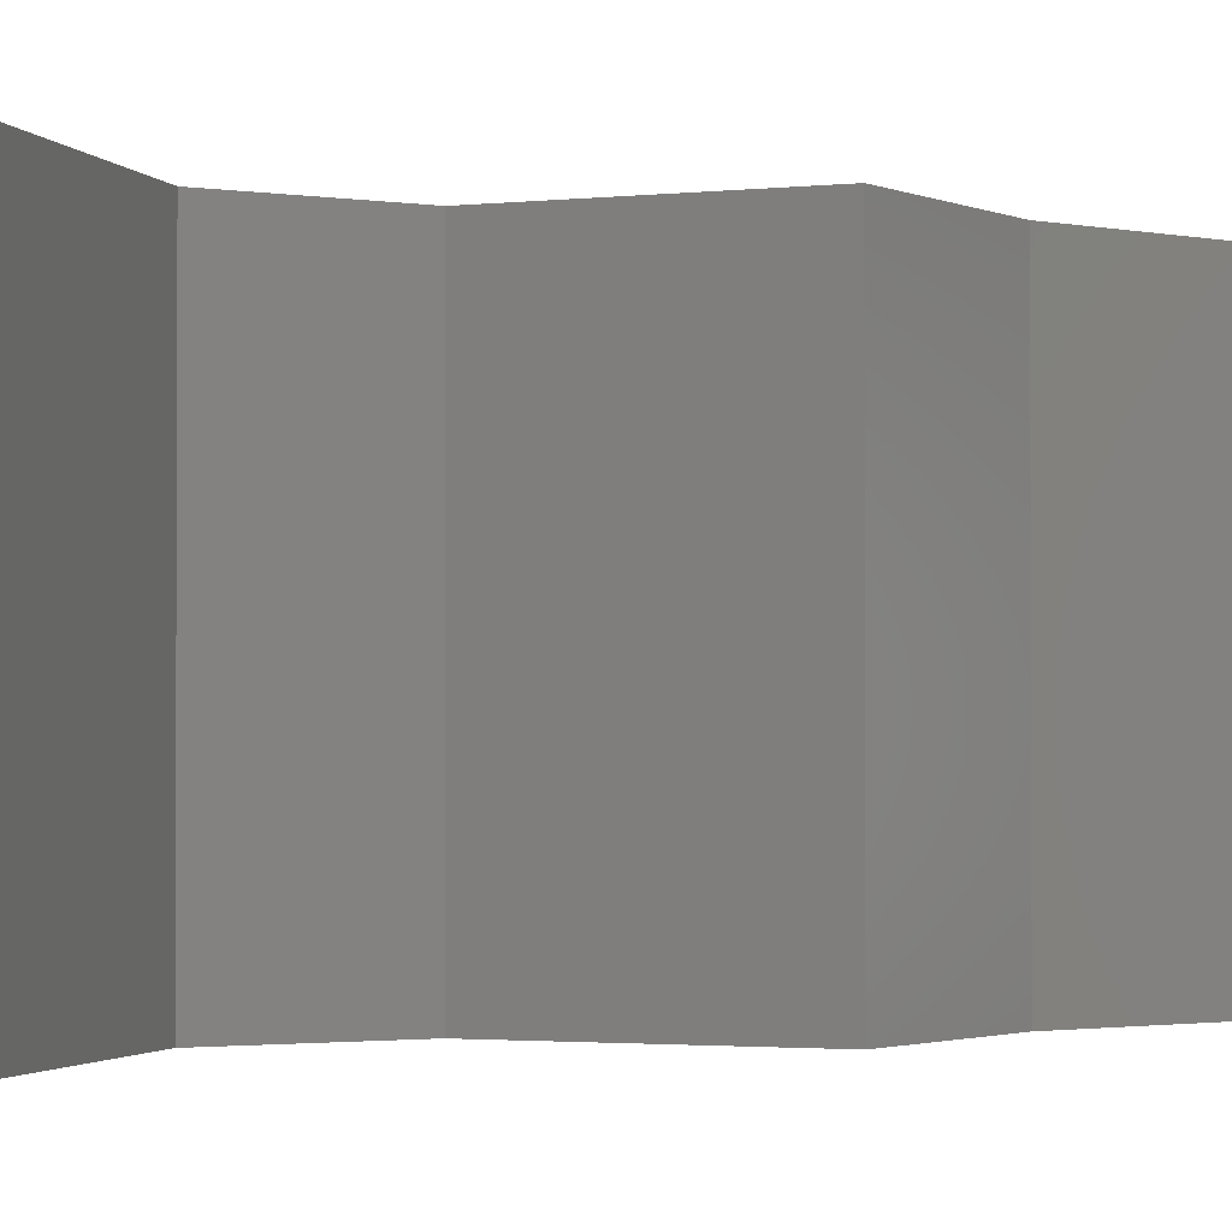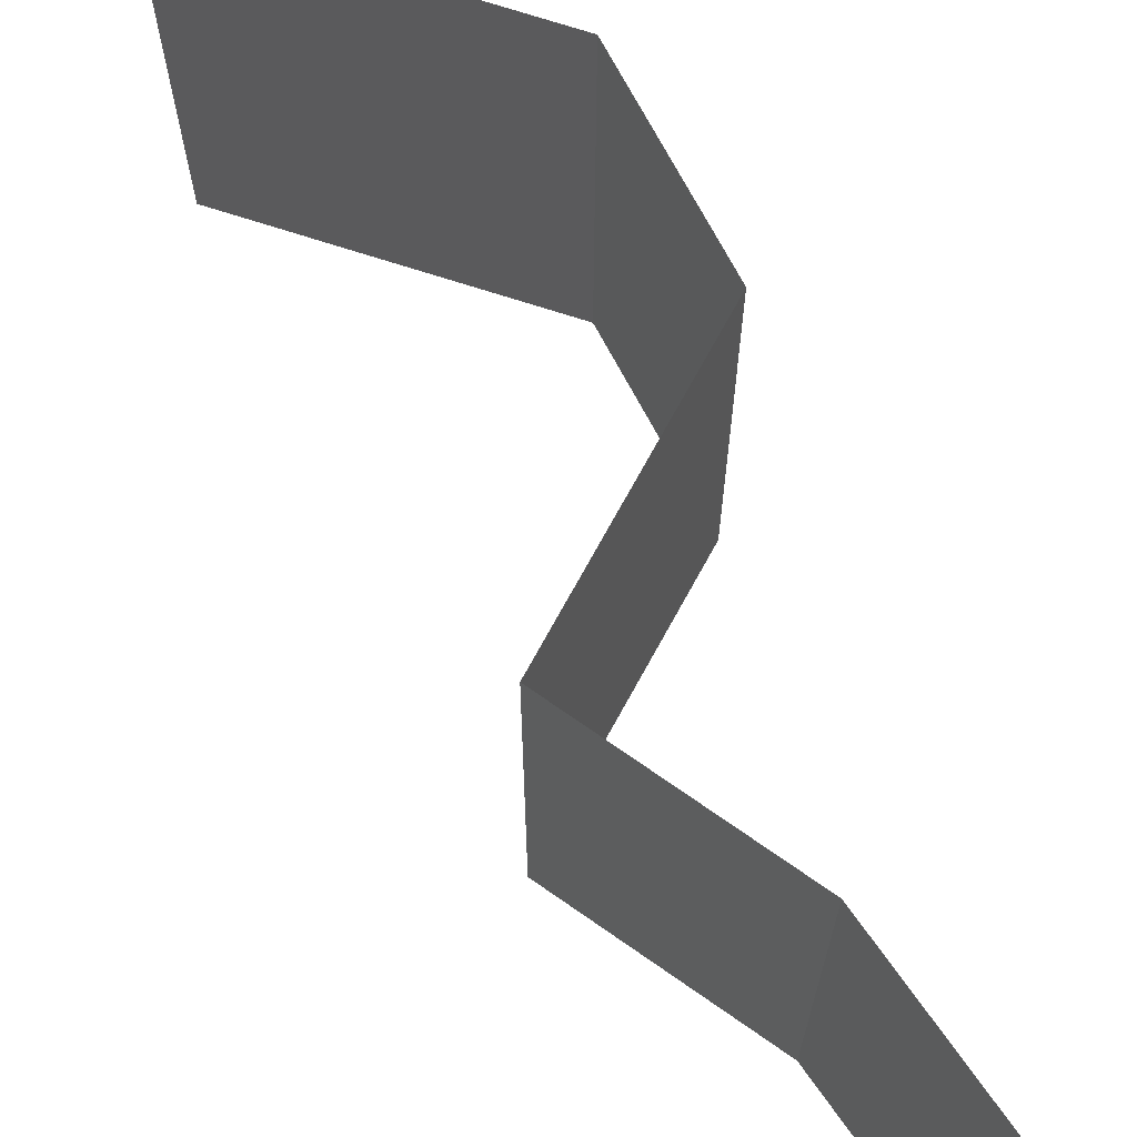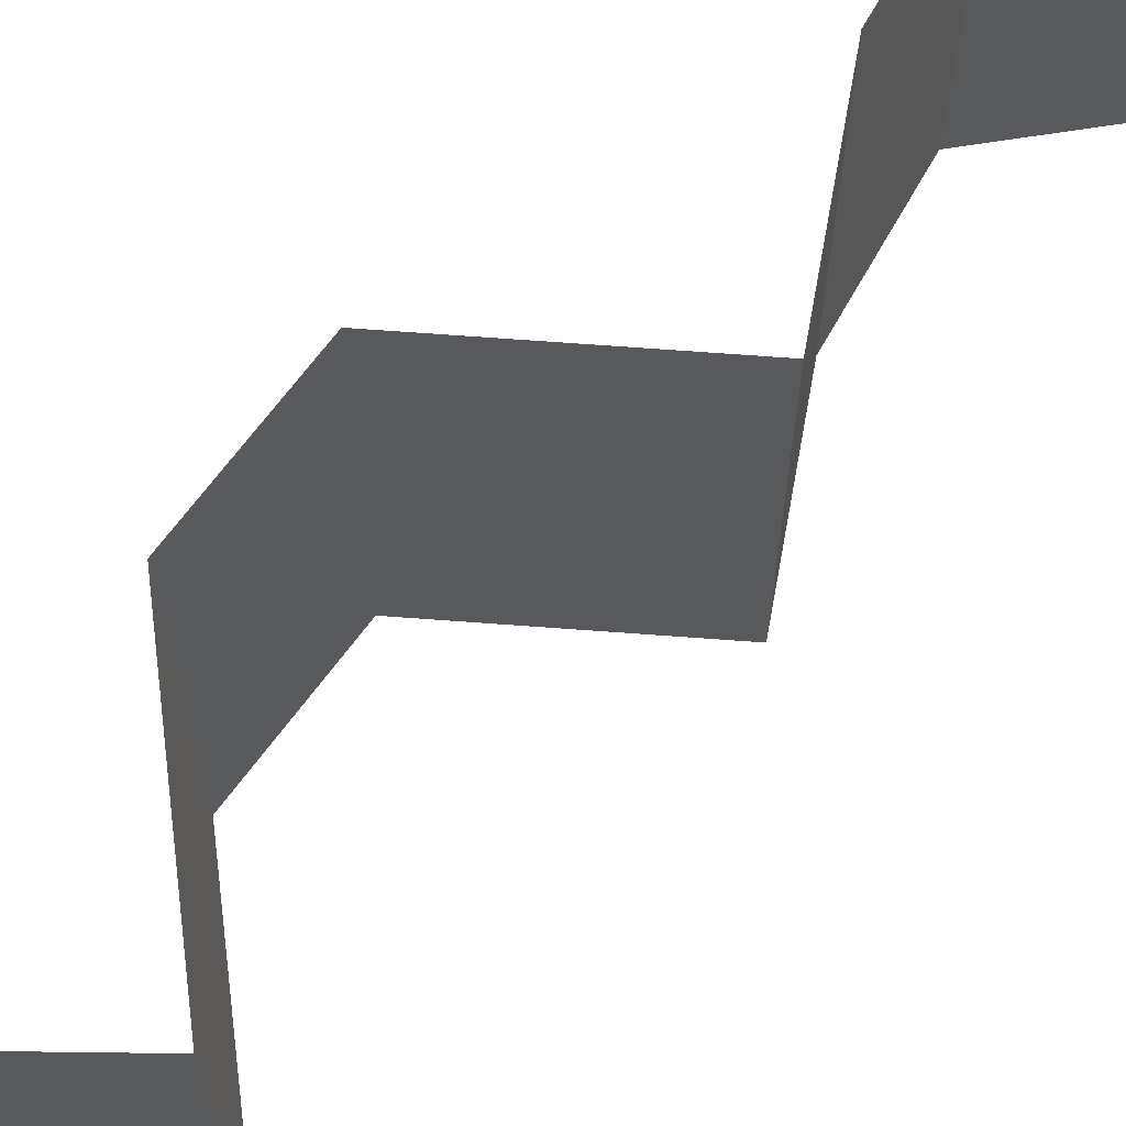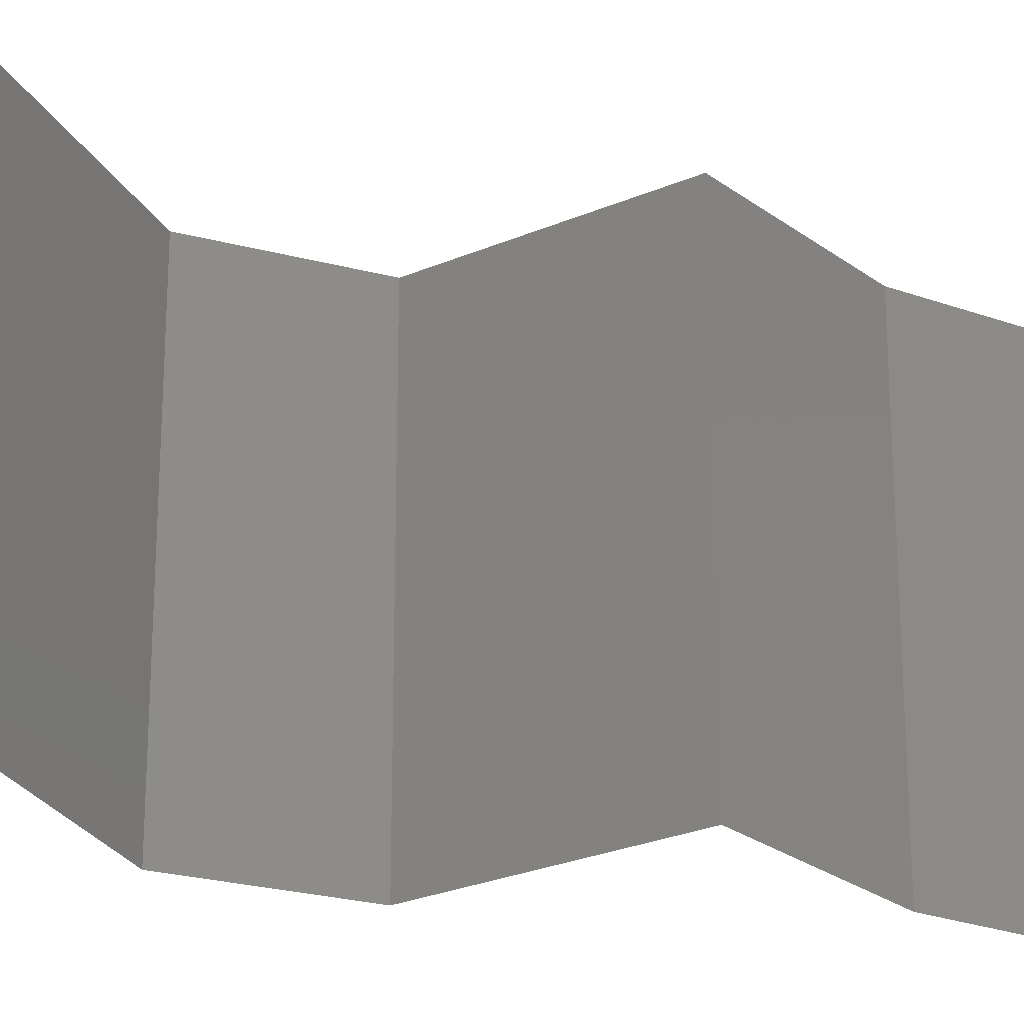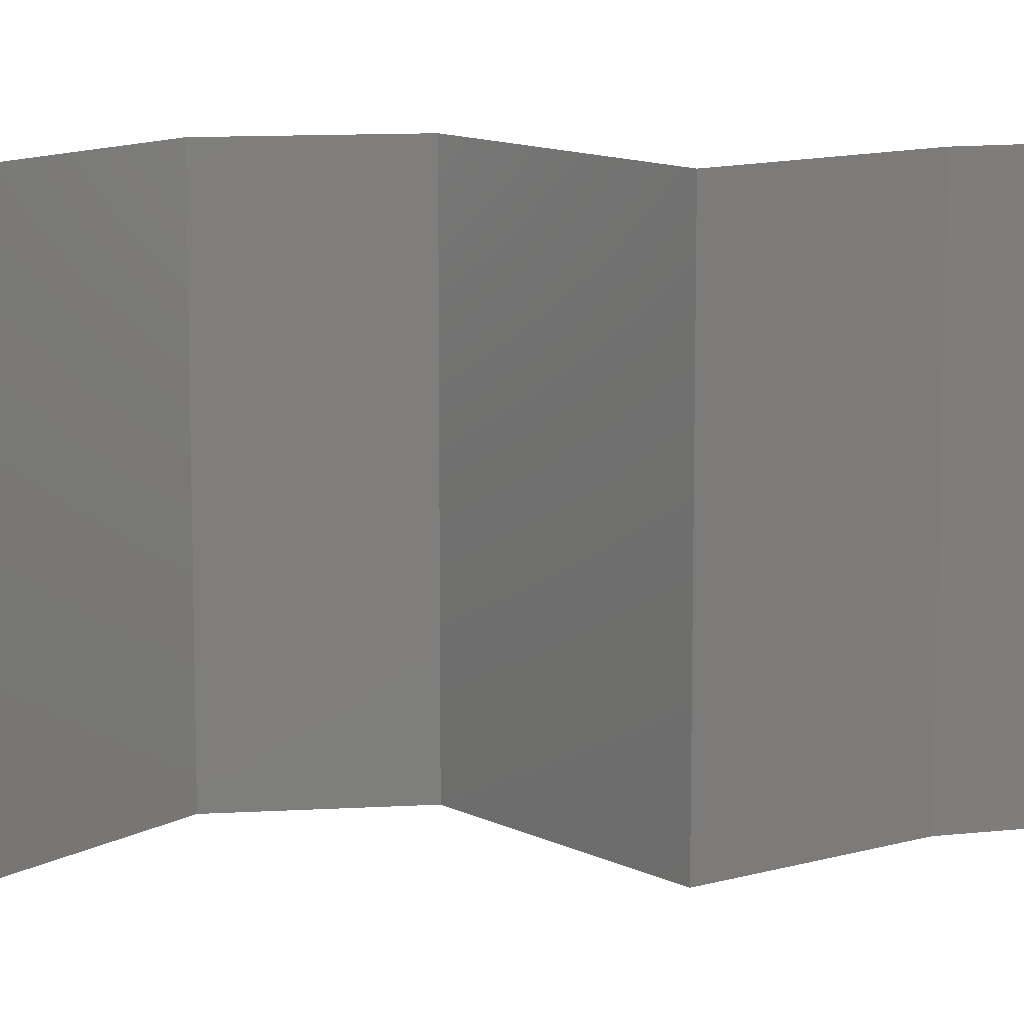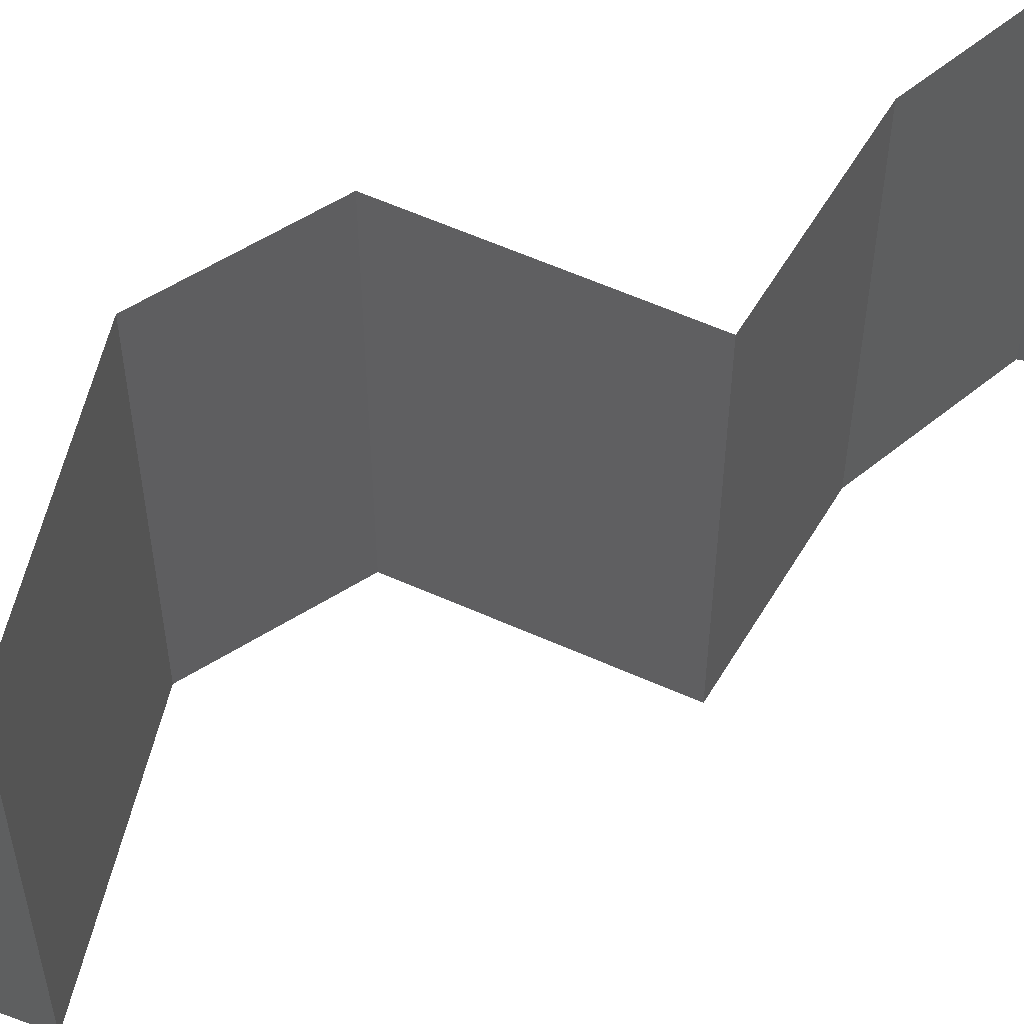
<metadata>
{"format":"stl","ext":"stl","renderer":"f3d","projection":"perspective","resolution":1024,"background":"white","views":[{"elev":-1.8,"azim":-114.0,"up":"+Z"},{"elev":73.3,"azim":-19.9,"up":"+Z"},{"elev":69.6,"azim":-134.5,"up":"+Z"},{"elev":-25.9,"azim":-104.2,"up":"+Z"},{"elev":12.0,"azim":-89.3,"up":"+Z"},{"elev":59.1,"azim":-114.0,"up":"+Z"}]}
</metadata>
<code>
# stl→obj: 41 verts, 60 faces
v 0.04 0.05722 0
v 0.04 0.06 0
v 0.04 0.06 0.01
v 0.04 0.05722 0.01
v 0.04 0.06 0.02
v 0.04 0.05722 0.02
v 0.03279 0.05007 0.02
v 0.03639 0.05364 0.015
v 0.03639 0.05364 0.005
v 0.03279 0.05007 0
v 0.03279 0.05007 0.01
v 0.04208 0.04291 0.02
v 0.03743 0.04649 0.01427
v 0.03743 0.04649 0.005946
v 0.04208 0.04291 0
v 0.04208 0.04291 0.01
v 0.04315 0.03576 0.01
v 0.04262 0.03934 0.005
v 0.04315 0.03576 0.02
v 0.04262 0.03934 0.015
v 0.04315 0.03576 0
v 0.03501 0.02861 0.02
v 0.03908 0.03218 0.01451
v 0.03908 0.03218 0.005521
v 0.03501 0.02861 0
v 0.03501 0.02861 0.01
v 0.03753 0.02503 0.015
v 0.04006 0.02146 0
v 0.03753 0.02503 0.005
v 0.04006 0.02146 0.01
v 0.04006 0.02146 0.02
v 0.04209 0.0143 0
v 0.04108 0.01788 0.005
v 0.04209 0.0143 0.01
v 0.04108 0.01788 0.015
v 0.04209 0.0143 0.02
v 0.03952 0.01073 0.015
v 0.03696 0.007152 0
v 0.03952 0.01073 0.005
v 0.03696 0.007152 0.01
v 0.03696 0.007152 0.02
f 1 2 3
f 4 5 6
f 3 5 4
f 1 3 4
f 7 8 6
f 1 9 10
f 6 8 4
f 10 9 11
f 4 8 9
f 9 8 11
f 4 9 1
f 11 8 7
f 12 13 7
f 10 14 15
f 7 13 11
f 15 14 16
f 13 14 11
f 16 14 13
f 11 14 10
f 16 13 12
f 17 18 16
f 19 20 12
f 16 20 17
f 15 18 21
f 16 18 15
f 12 20 16
f 21 18 17
f 17 20 19
f 22 23 19
f 21 24 25
f 24 23 26
f 19 23 17
f 25 24 26
f 17 23 24
f 26 23 22
f 17 24 21
f 22 27 26
f 28 29 30
f 26 29 25
f 30 27 31
f 30 29 26
f 26 27 30
f 31 27 22
f 25 29 28
f 32 33 34
f 31 35 30
f 34 35 36
f 30 33 28
f 28 33 32
f 36 35 31
f 34 33 30
f 30 35 34
f 36 37 34
f 38 39 40
f 40 37 41
f 34 39 32
f 40 39 34
f 34 37 40
f 32 39 38
f 41 37 36

</code>
